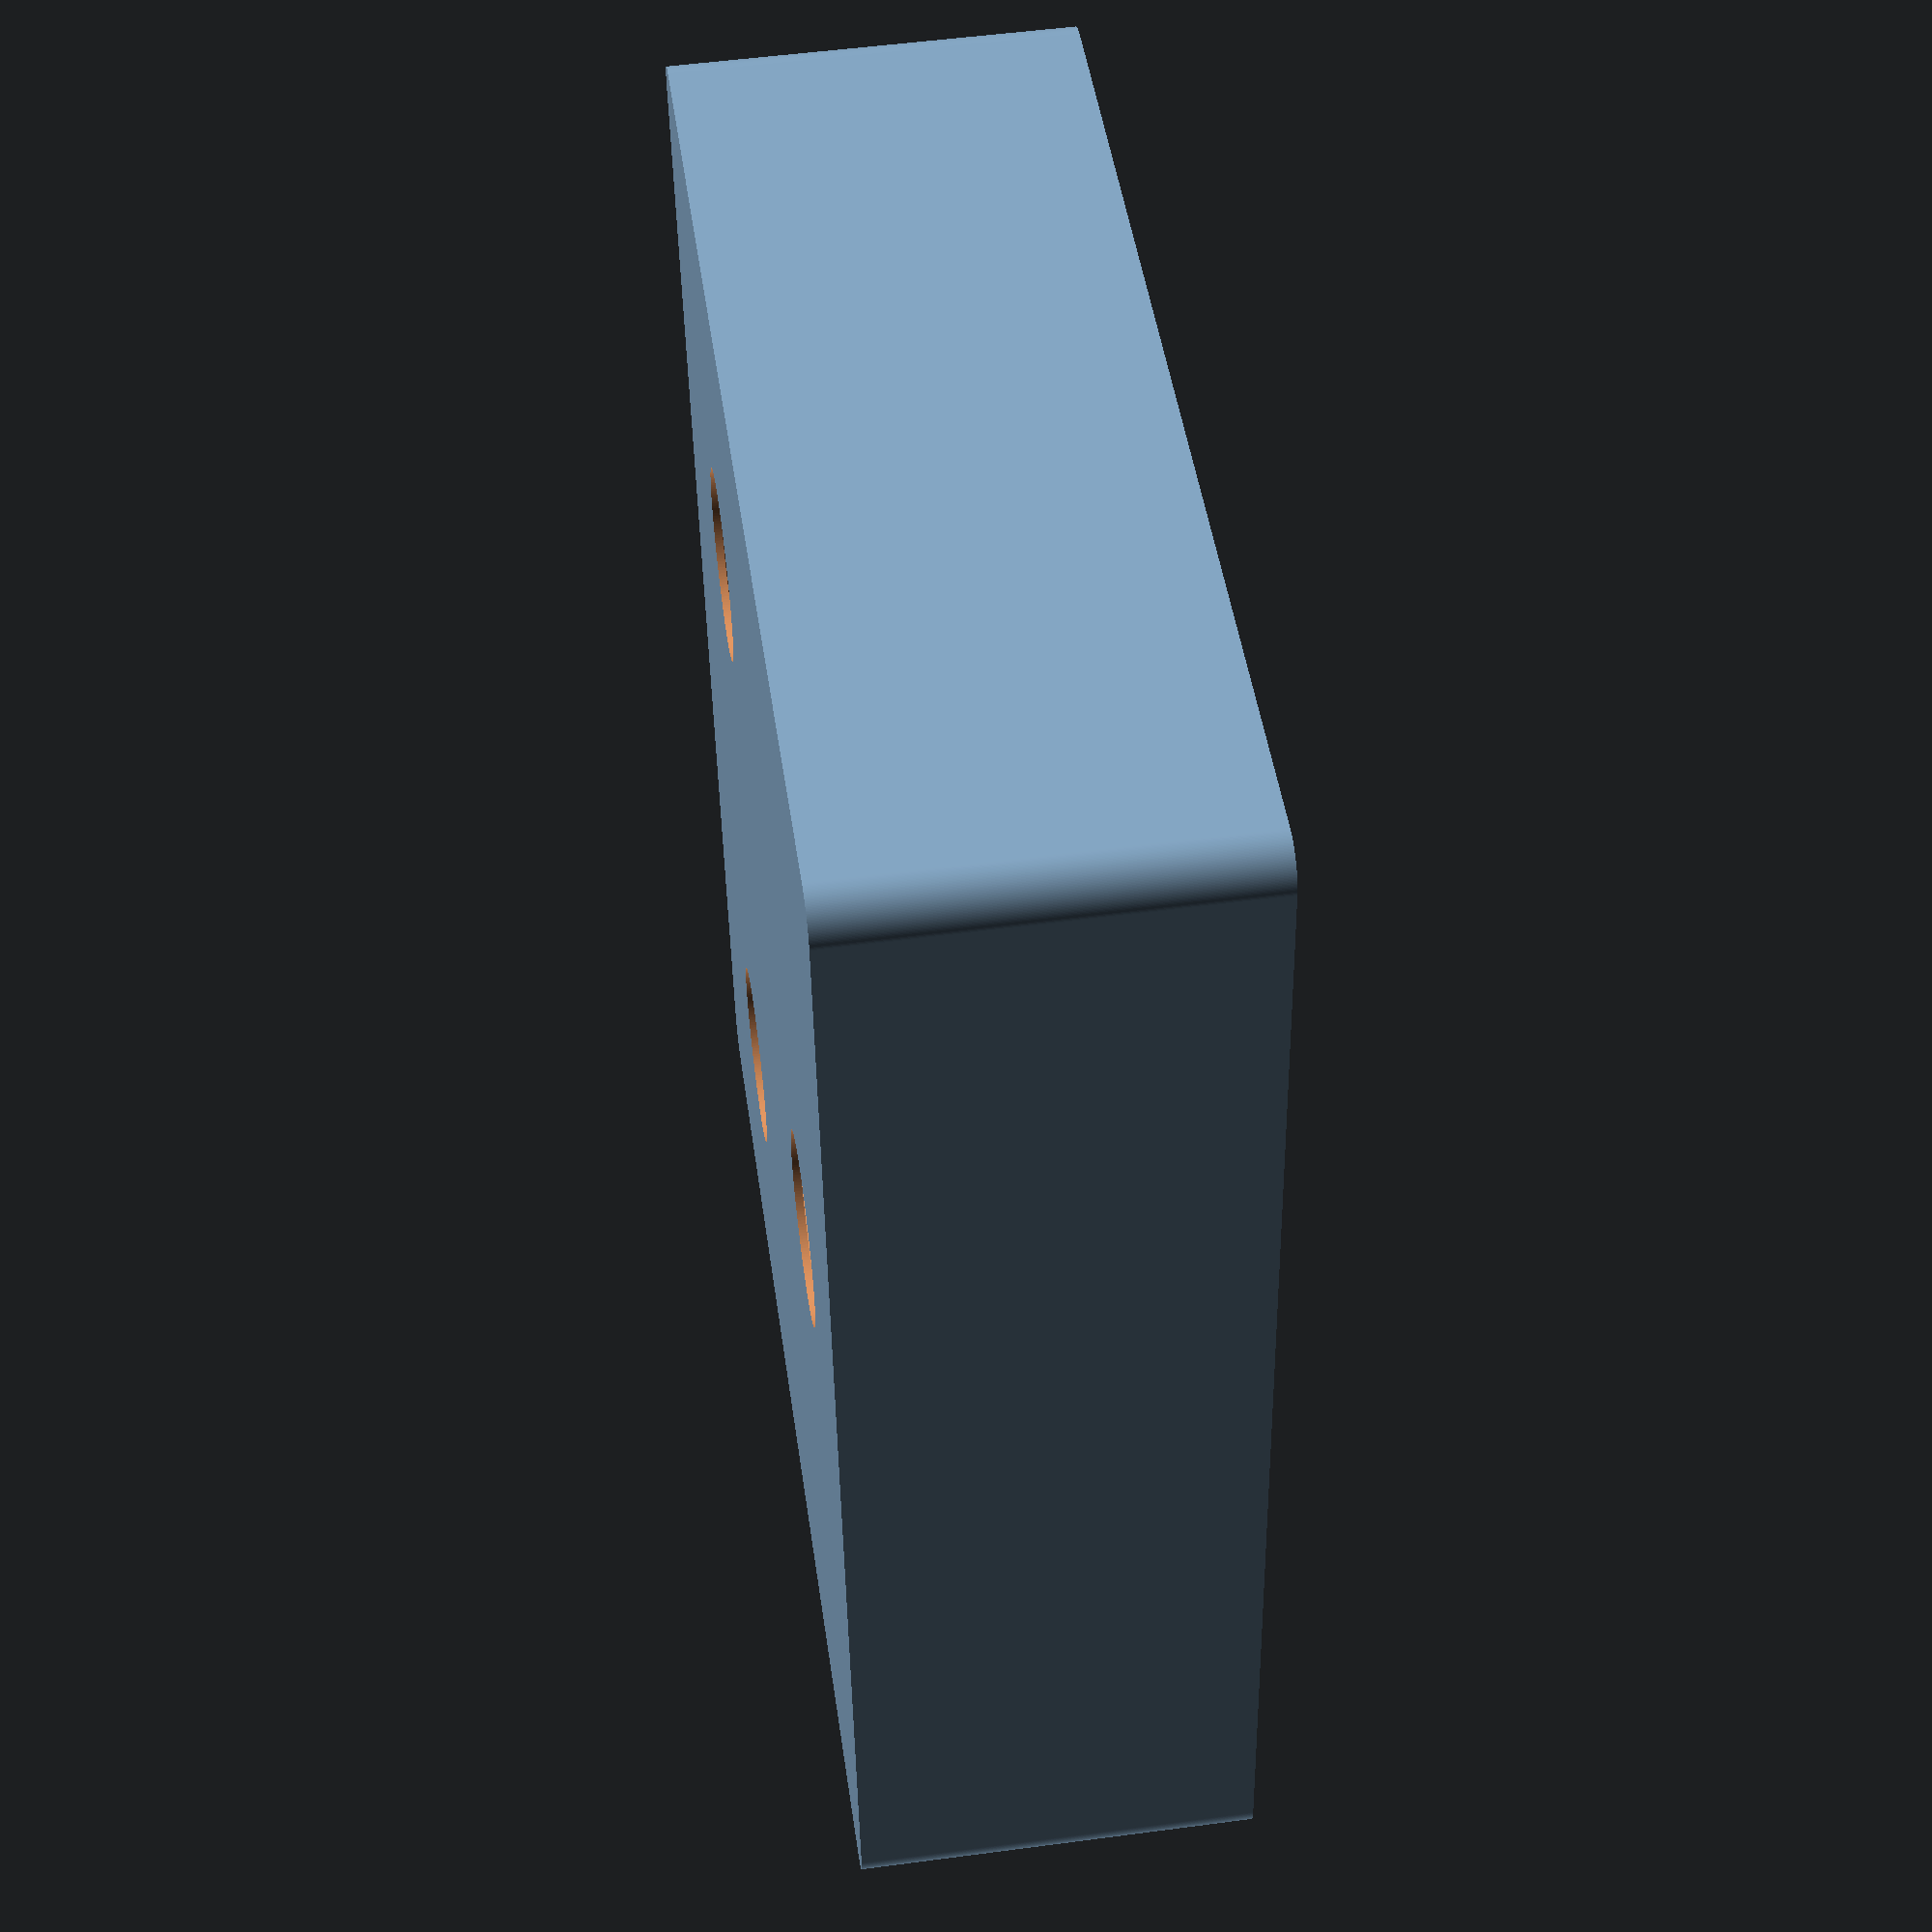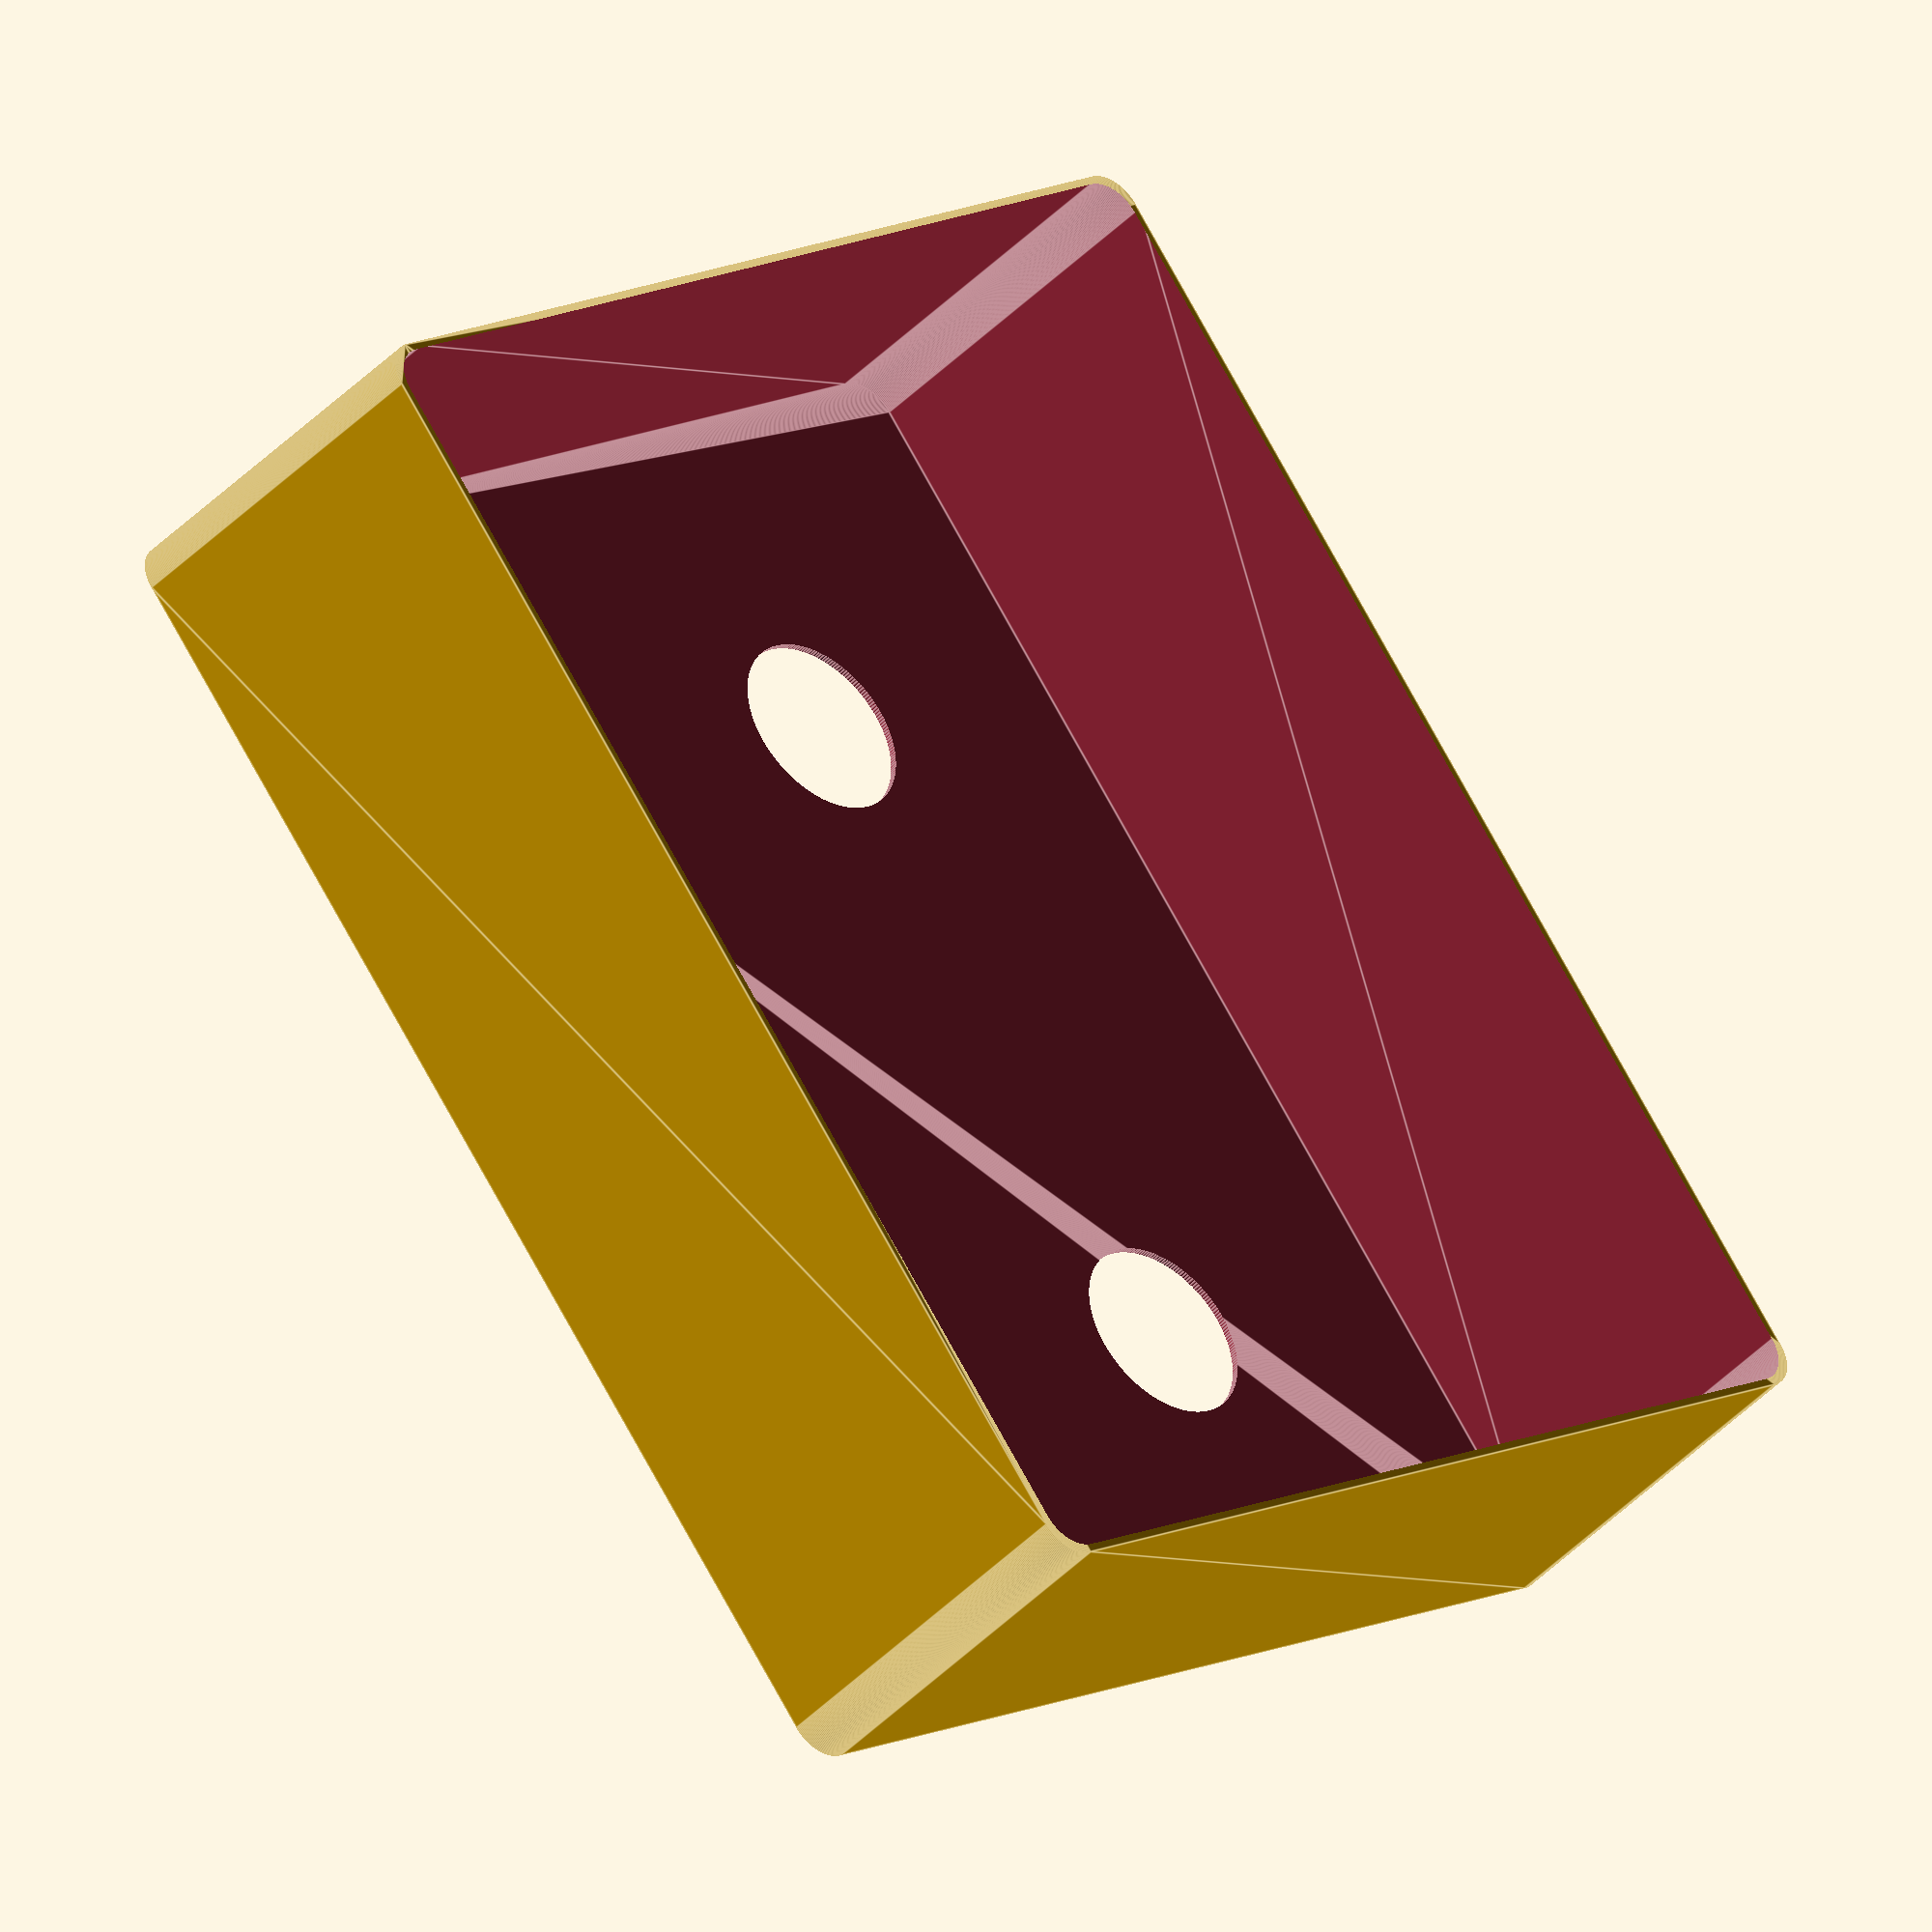
<openscad>
$fn=200;

// Box dimensions.
length = 180;
width = 150;
height = 51;
cornerRadius = 5;

// Button hole dimensions.
buttonHoleRadius = 12;

translate([5, 5, 0]){
    difference() {
        // Box.
        roundedBox(length, width, height, cornerRadius); 
        translate([1,1,1]) {
            roundedBox(length-2, width-2, height, cornerRadius); 
        }
        // Button hole 1.
        translate([40,130,-1]) {
            cylinder(5,buttonHoleRadius,buttonHoleRadius);
        }
        // Button hole 2.
        translate([40,40,-1]) {
            cylinder(5,buttonHoleRadius,buttonHoleRadius);
        }
        // Button hole 3.
        translate([110,85,-1]) {
            cylinder(5,buttonHoleRadius,buttonHoleRadius);
        }
    }
}

module roundedBox(length, width, height, radius)
{
    dRadius = 2*radius;

    //base rounded shape
    minkowski() {
        cube(size=[width-dRadius,length-dRadius, height]);
        cylinder(r=radius, h=0.01);
    }
}
</openscad>
<views>
elev=126.9 azim=6.5 roll=278.1 proj=p view=solid
elev=220.2 azim=322.2 roll=218.4 proj=o view=edges
</views>
